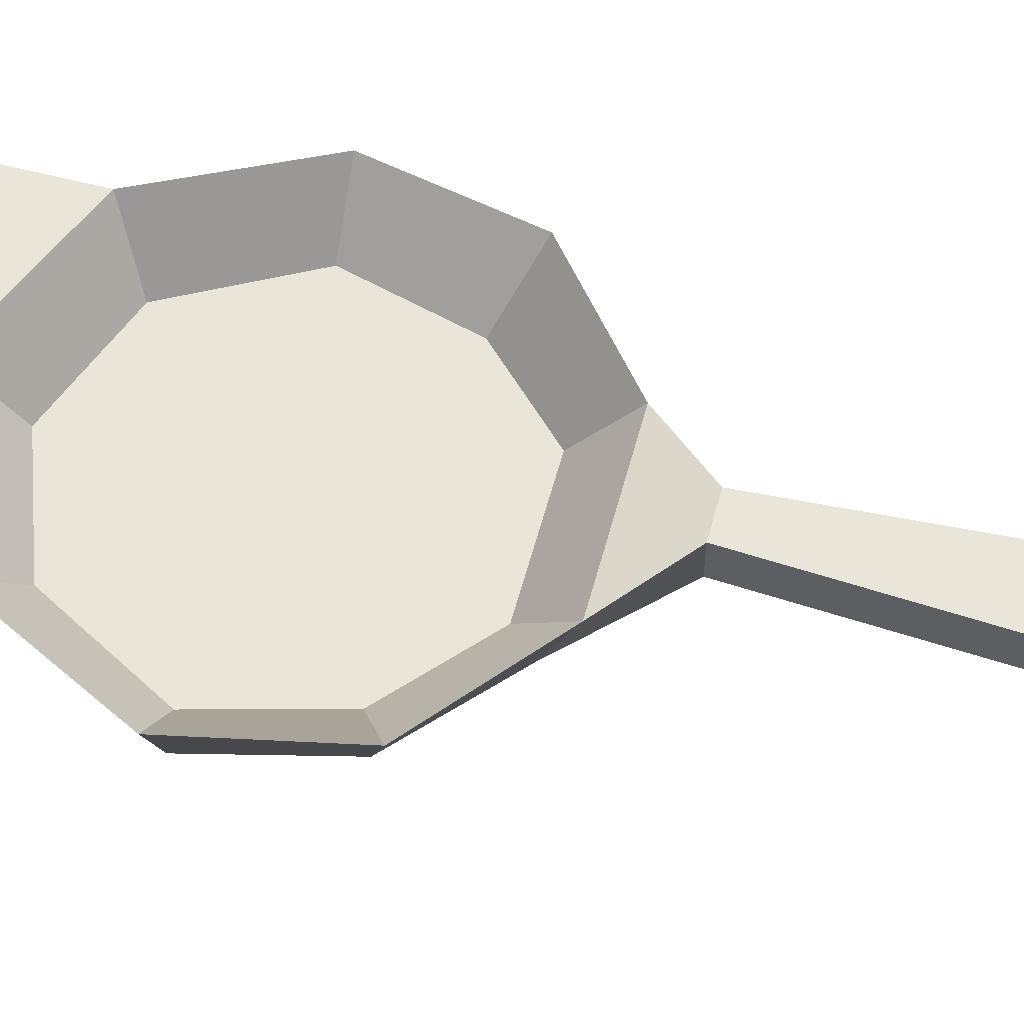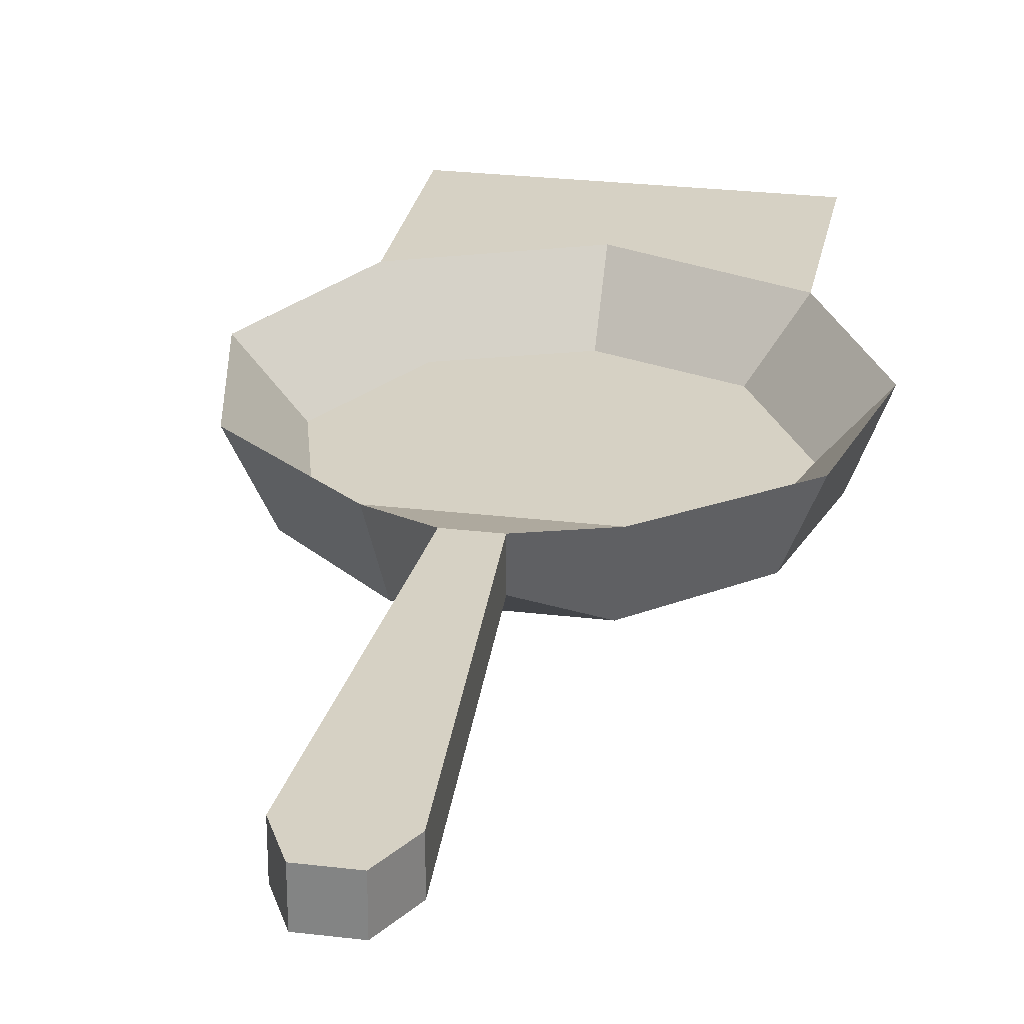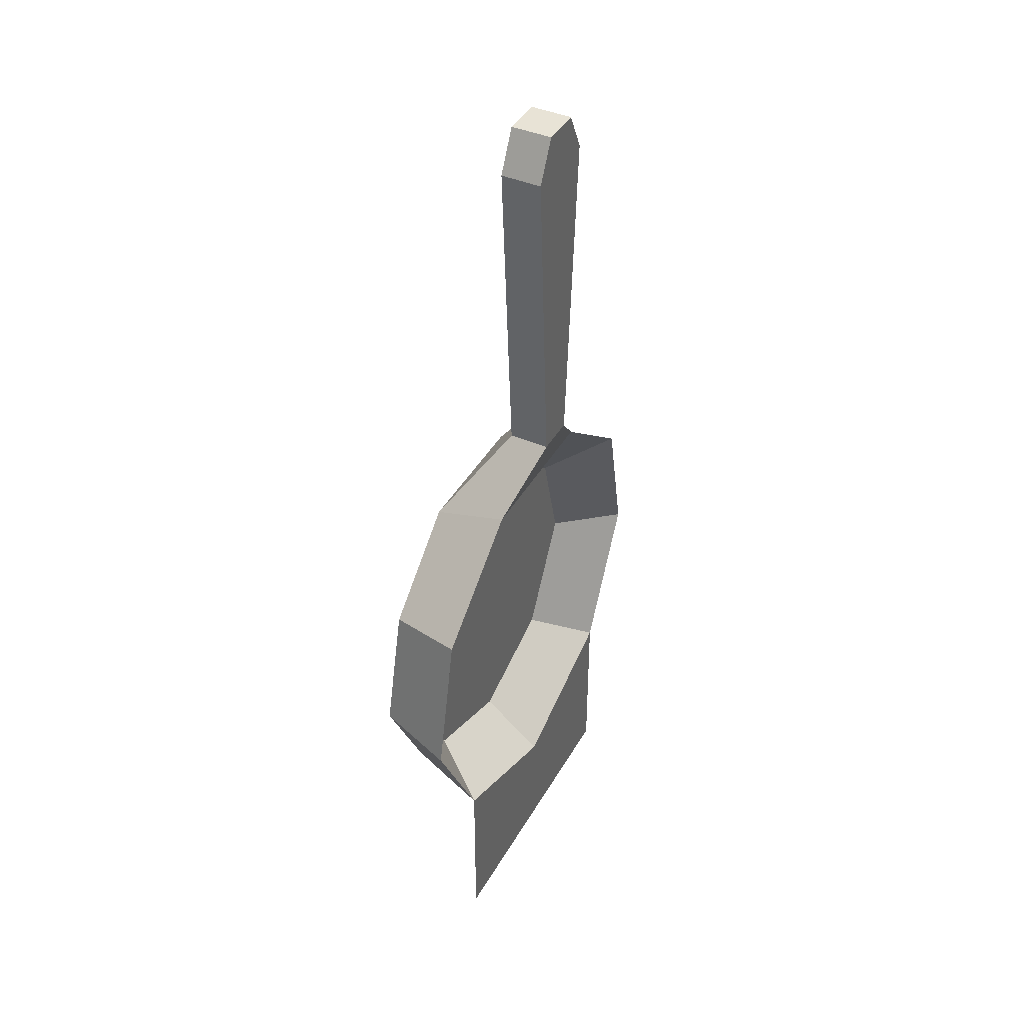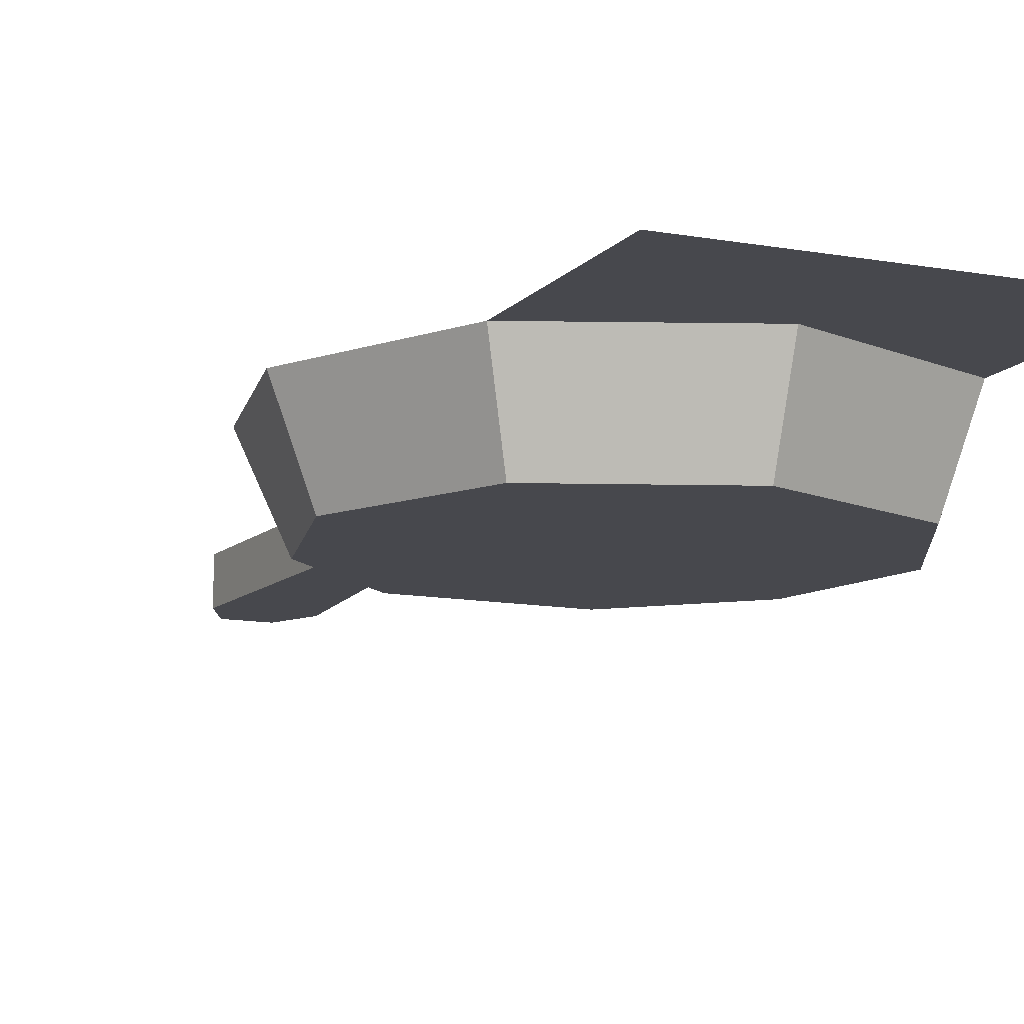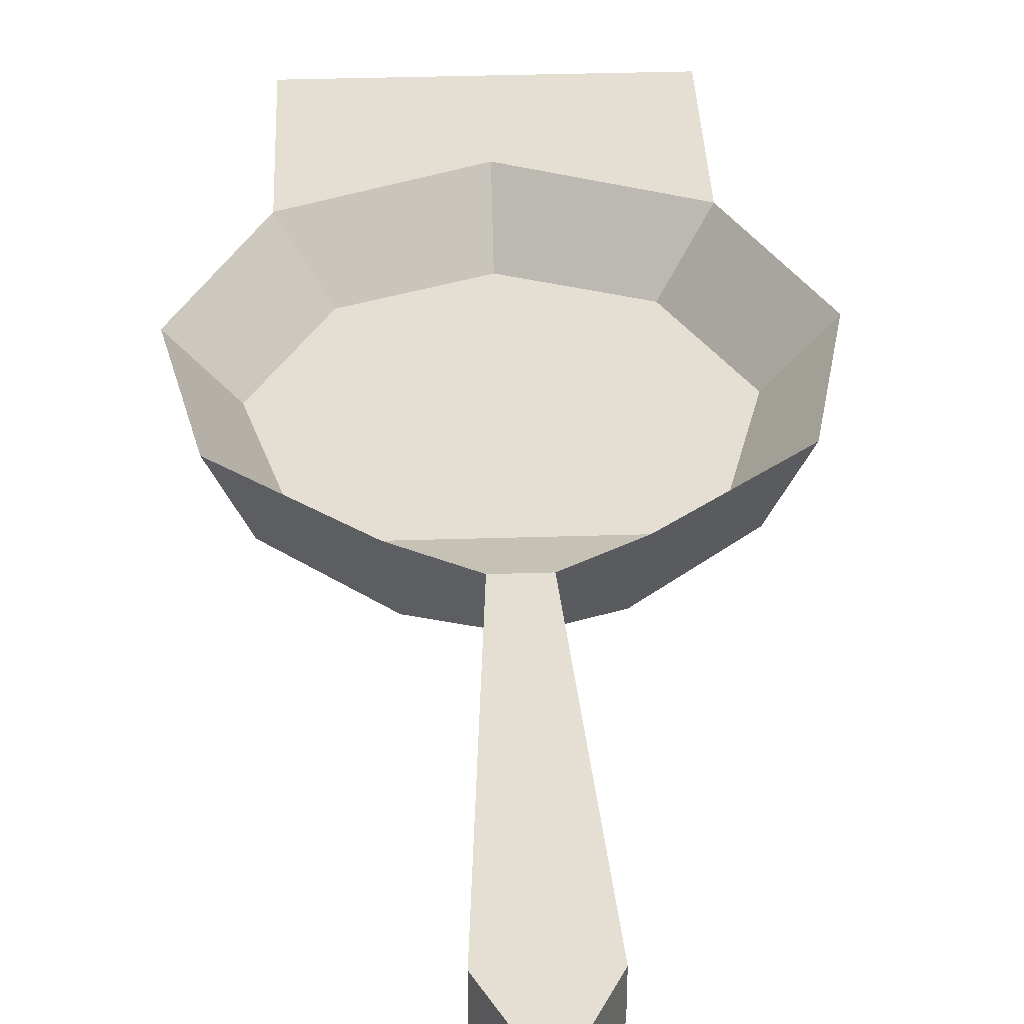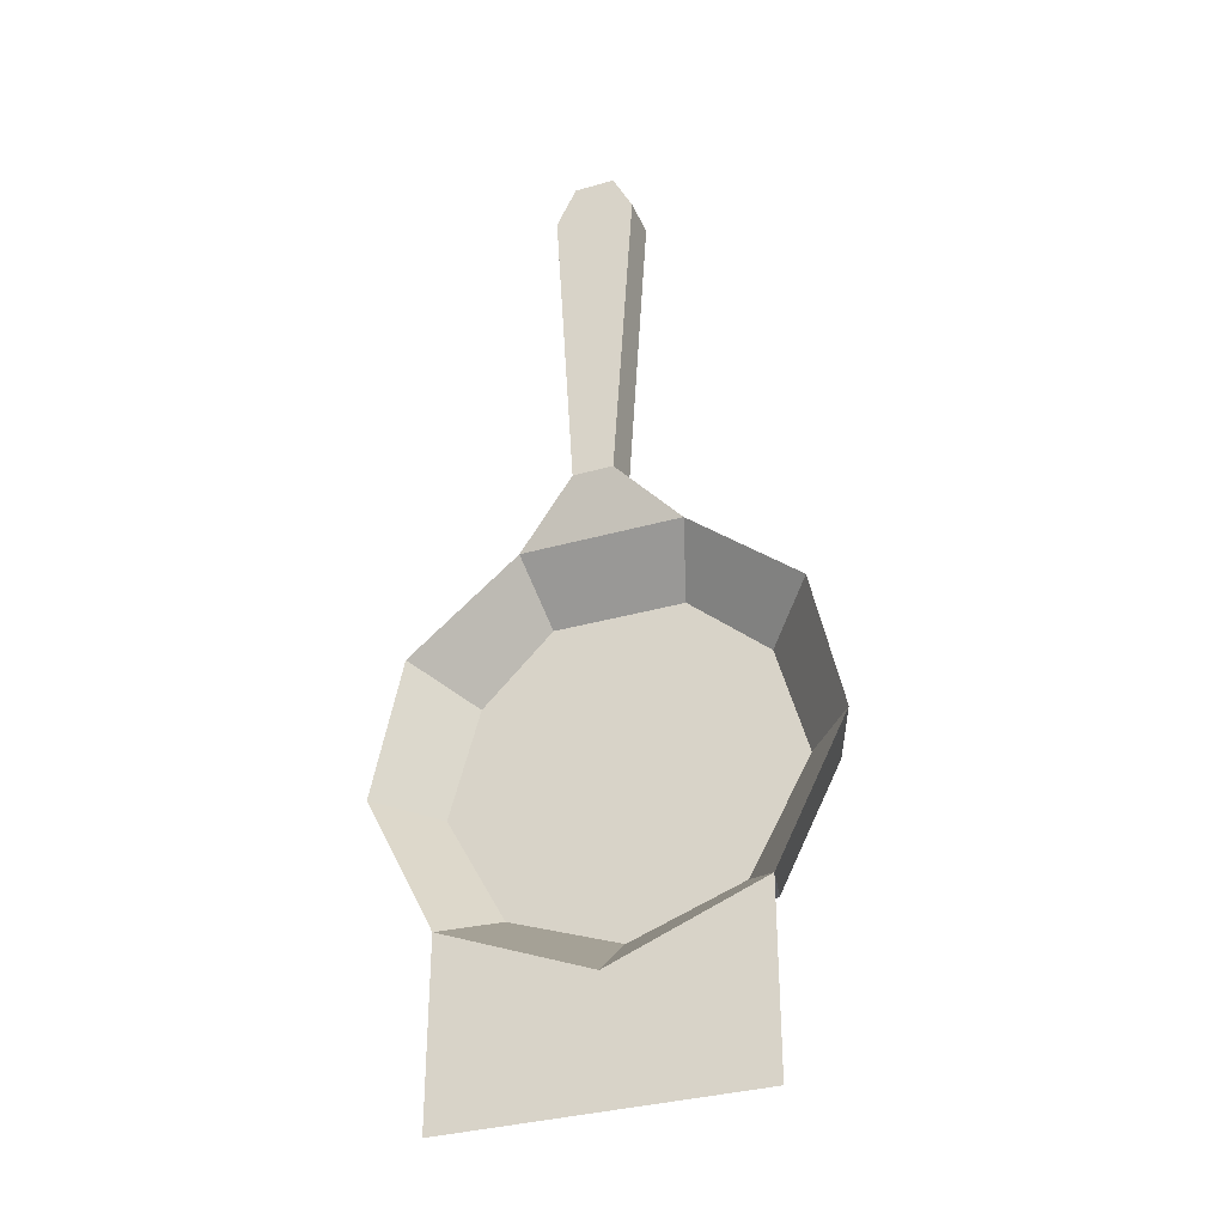
<metadata>
{"format":"obj","ext":"obj","renderer":"f3d","projection":"perspective","resolution":1024,"background":"white","views":[{"elev":58.5,"azim":-74.9,"up":"+Y"},{"elev":26.8,"azim":10.6,"up":"+Y"},{"elev":41.7,"azim":117.5,"up":"+Z"},{"elev":-11.8,"azim":156.0,"up":"+Y"},{"elev":37.0,"azim":-2.3,"up":"+Y"},{"elev":-34.0,"azim":-158.9,"up":"+Z"}]}
</metadata>
<code>
o pan
v 0.6875 0.25 -0.4375
v 0.5938 3.469e-18 -0.4375
v 0.4062 3.469e-18 -0.8125
v 0.4688 0.25 -0.875
v 0 3.469e-18 -0.9688
v 0 0.25 -1.062
v -0.4062 3.469e-18 -0.8125
v -0.4688 0.25 -0.875
v -0.5938 3.469e-18 -0.4375
v -0.6875 0.25 -0.4375
v -0.5 3.469e-18 -0.0625
v -0.5938 0.25 0
v -0.2188 3.469e-18 0.1875
v -0.25 0.25 0.2812
v 0.125 0.1875 1.469
v 0.125 0.3125 1.469
v 0.0625 0.3125 1.594
v 0.0625 0.1875 1.594
v 0.5 3.469e-18 -0.0625
v 0.25 0.25 0.2812
v 0.2188 3.469e-18 0.1875
v 0.5938 0.25 0
v -0.4375 0.0625 -0.09375
v 0.4375 0.0625 -0.09375
v 0 0.0625 -0.9062
v -0.0625 0.3125 1.594
v -0.0625 0.1875 1.594
v -0.125 0.3125 1.469
v -0.125 0.1875 1.469
v -0.0625 0.1875 0.4688
v -0.0625 0.3125 0.4688
v 0.0625 0.1875 0.4688
v 0.0625 0.3125 0.4688
v 0.3438 0.0625 -0.7812
v 0.5312 0.0625 -0.4375
v -0.3438 0.0625 -0.7812
v -0.5312 0.0625 -0.4375
v -0.1875 0.0625 0.125
v 0.2188 0.0625 0.125
v 0 0.25 -1.438
v -0.4688 0.25 -1.438
v 0.4688 0.25 -1.438
f 1 2 3 4
f 4 3 5 6
f 6 5 7 8
f 8 7 9 10
f 10 9 11 12
f 12 11 13 14
f 15 16 17 18
f 11 5 19
f 20 21 19 22
f 22 19 2 1
f 23 24 25
f 26 27 18 17
f 16 28 26 17
f 29 15 18 27
f 28 29 27 26
f 14 13 30 31
f 13 21 32 30
f 20 14 31 33
f 21 20 33 32
f 34 35 1 4
f 25 34 4 6
f 36 25 6 8
f 37 36 8 10
f 23 37 10 12
f 38 23 12 14
f 39 38 14 20
f 24 39 20 22
f 35 24 22 1
f 31 30 29 28
f 30 32 15 29
f 33 31 28 16
f 32 33 16 15
f 8 6 40 41
f 6 4 42 40
f 24 35 34
f 34 25 24
f 25 36 23
f 36 37 23
f 23 38 24
f 38 39 24
f 5 3 19
f 3 2 19
f 19 21 11
f 21 13 11
f 11 9 7
f 7 5 11

</code>
